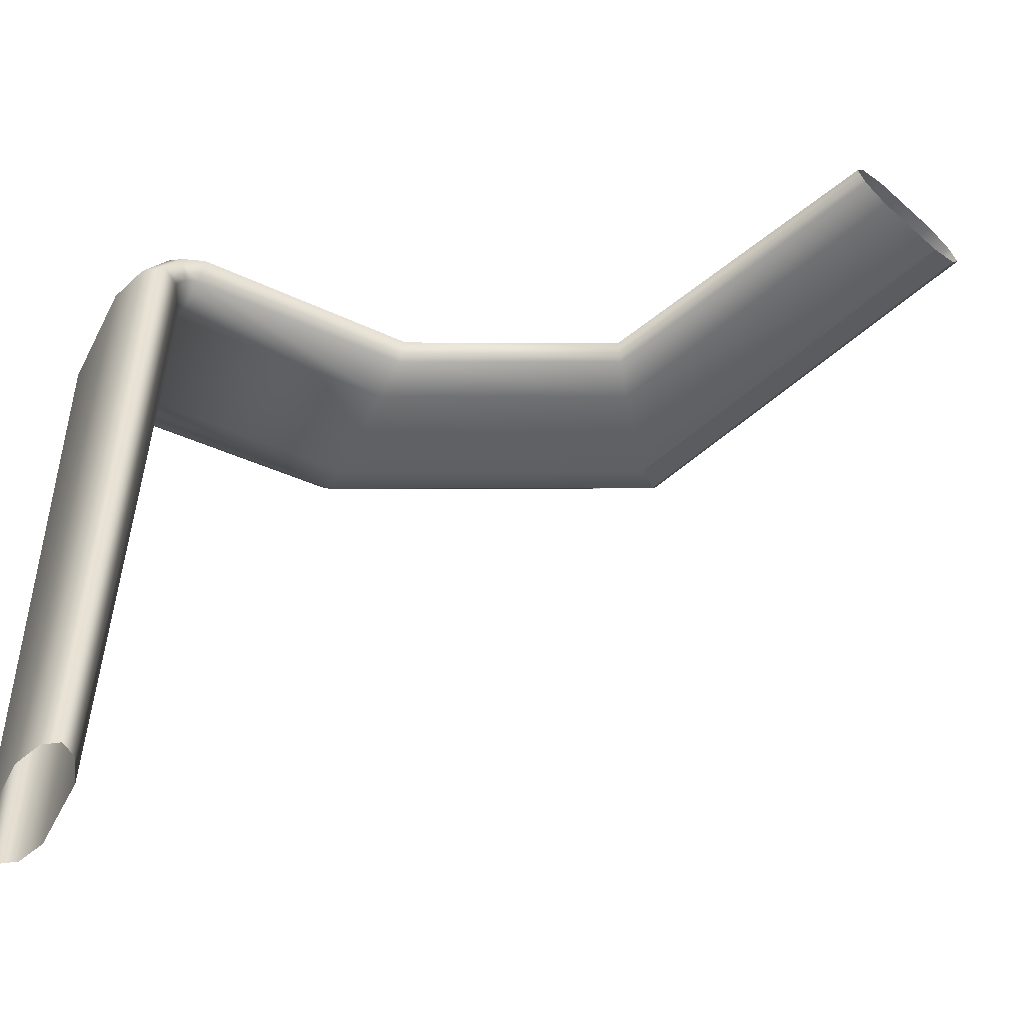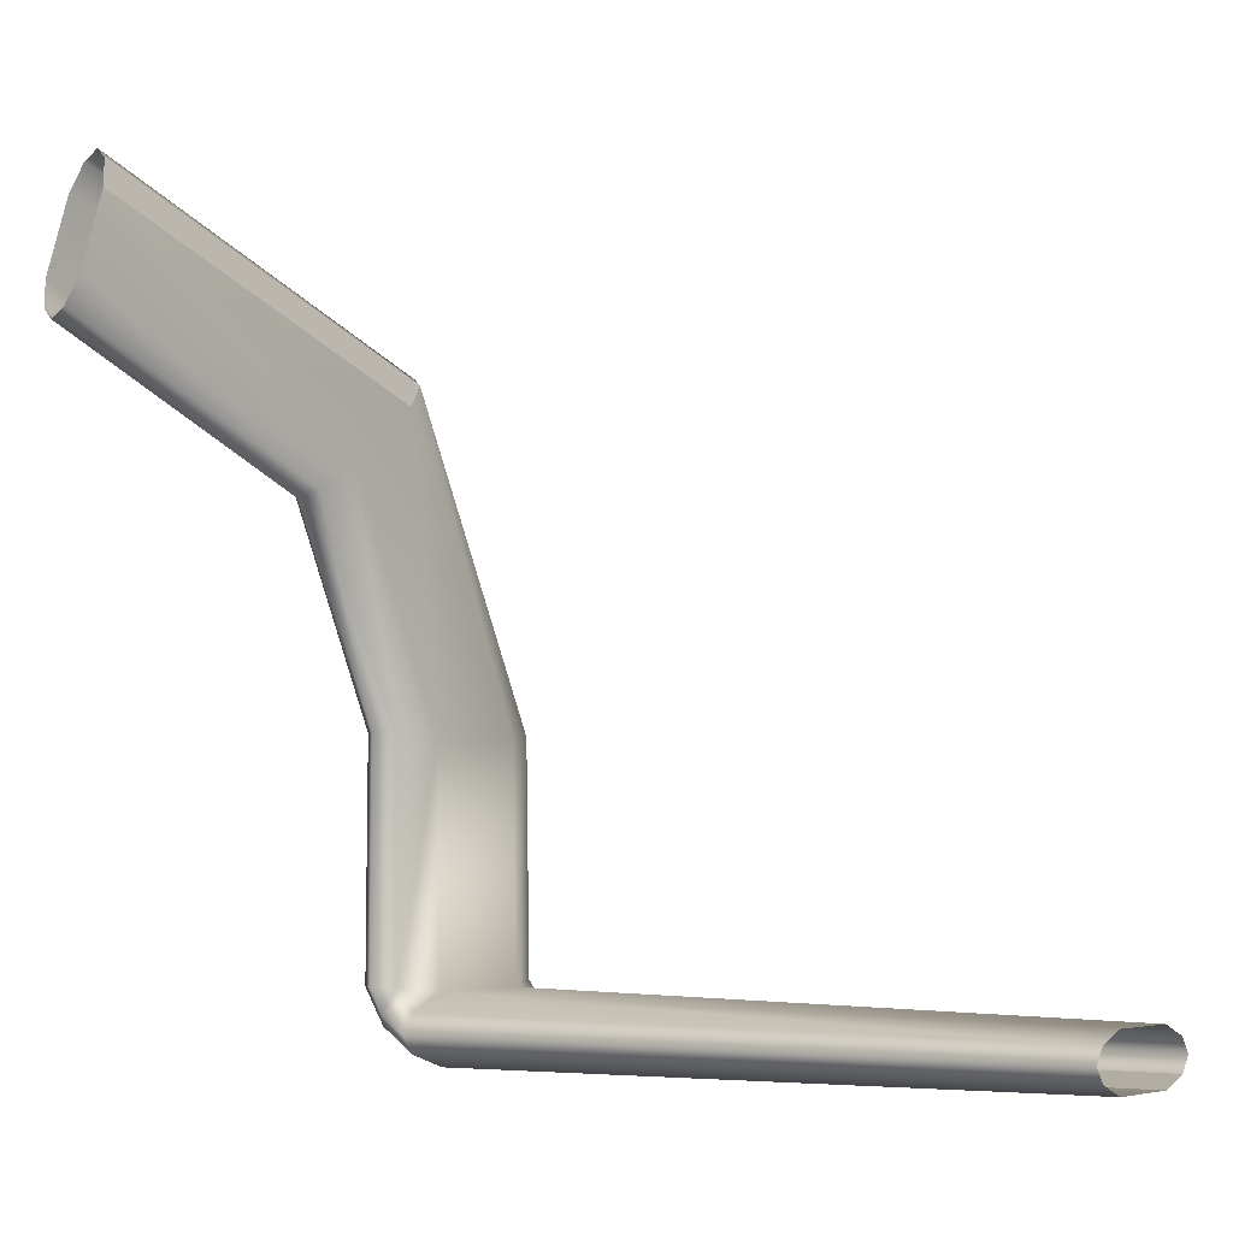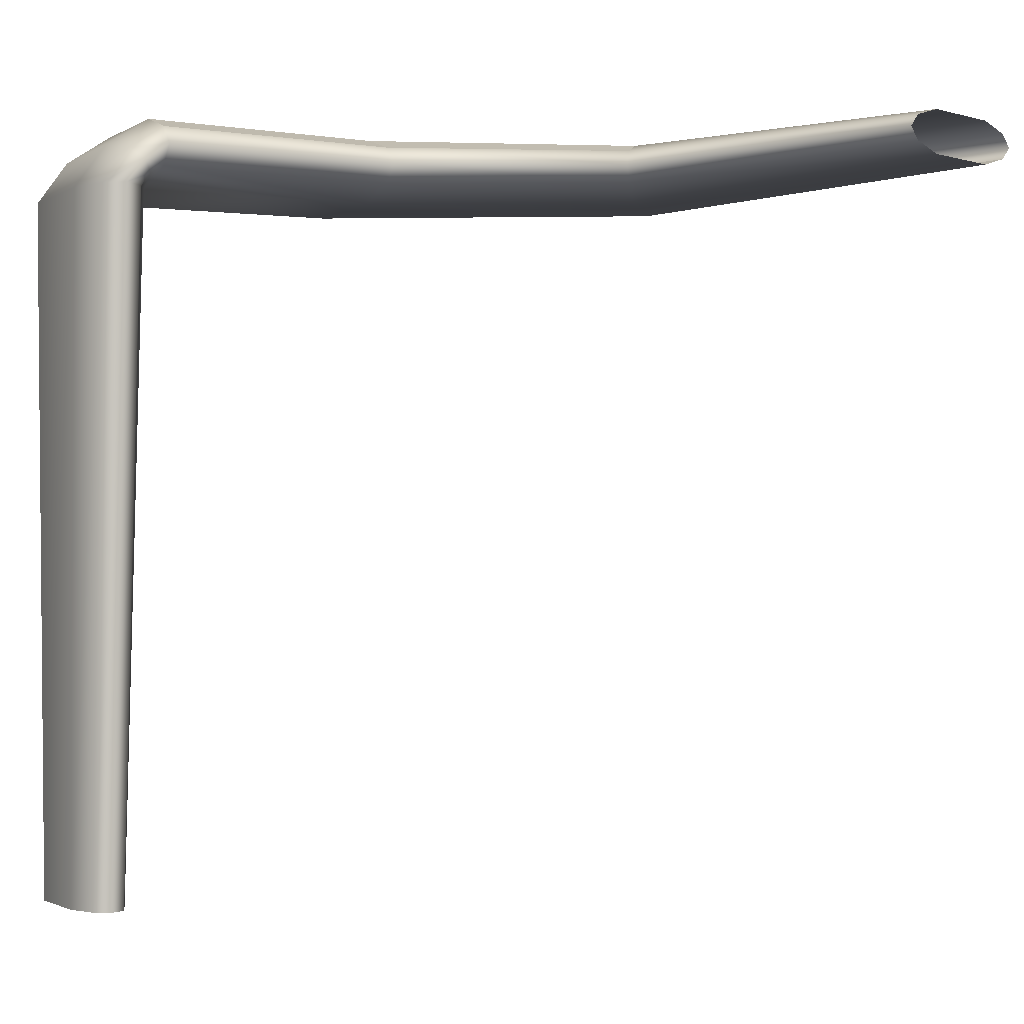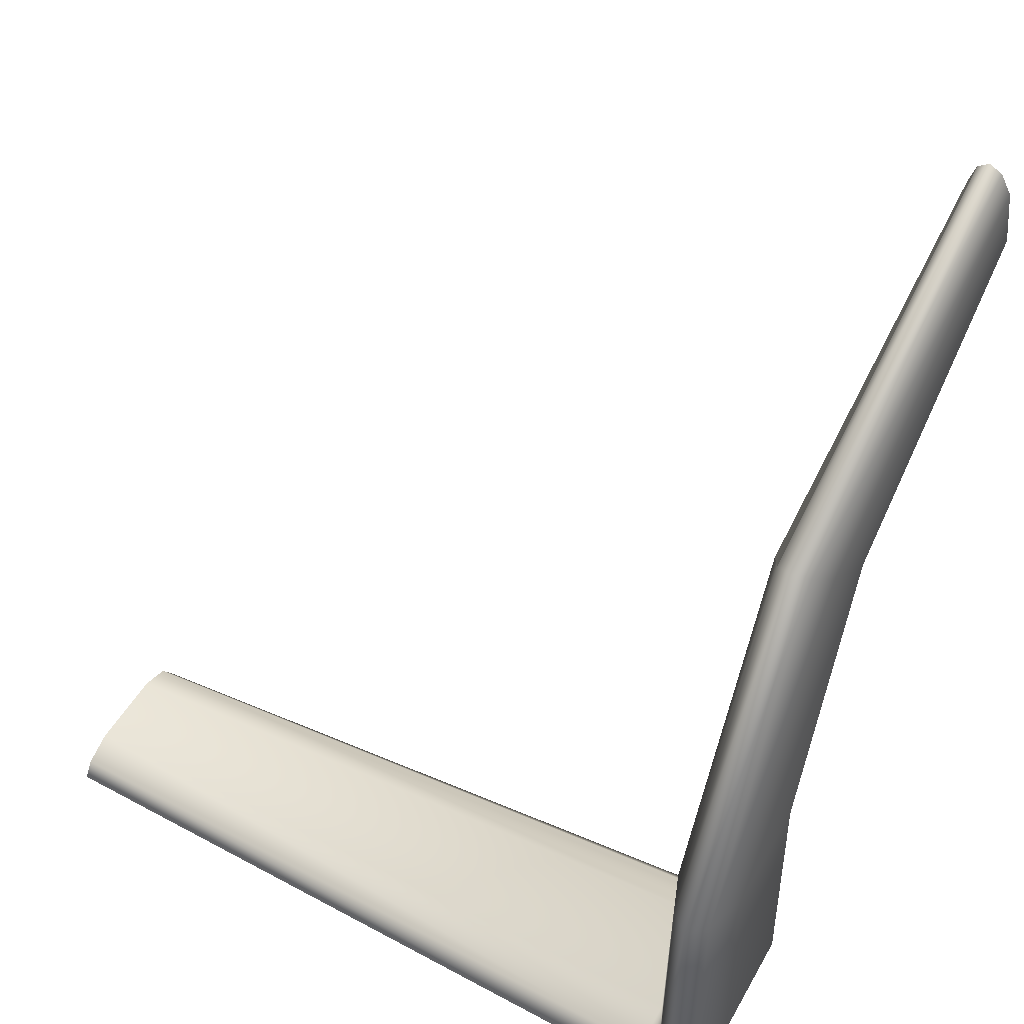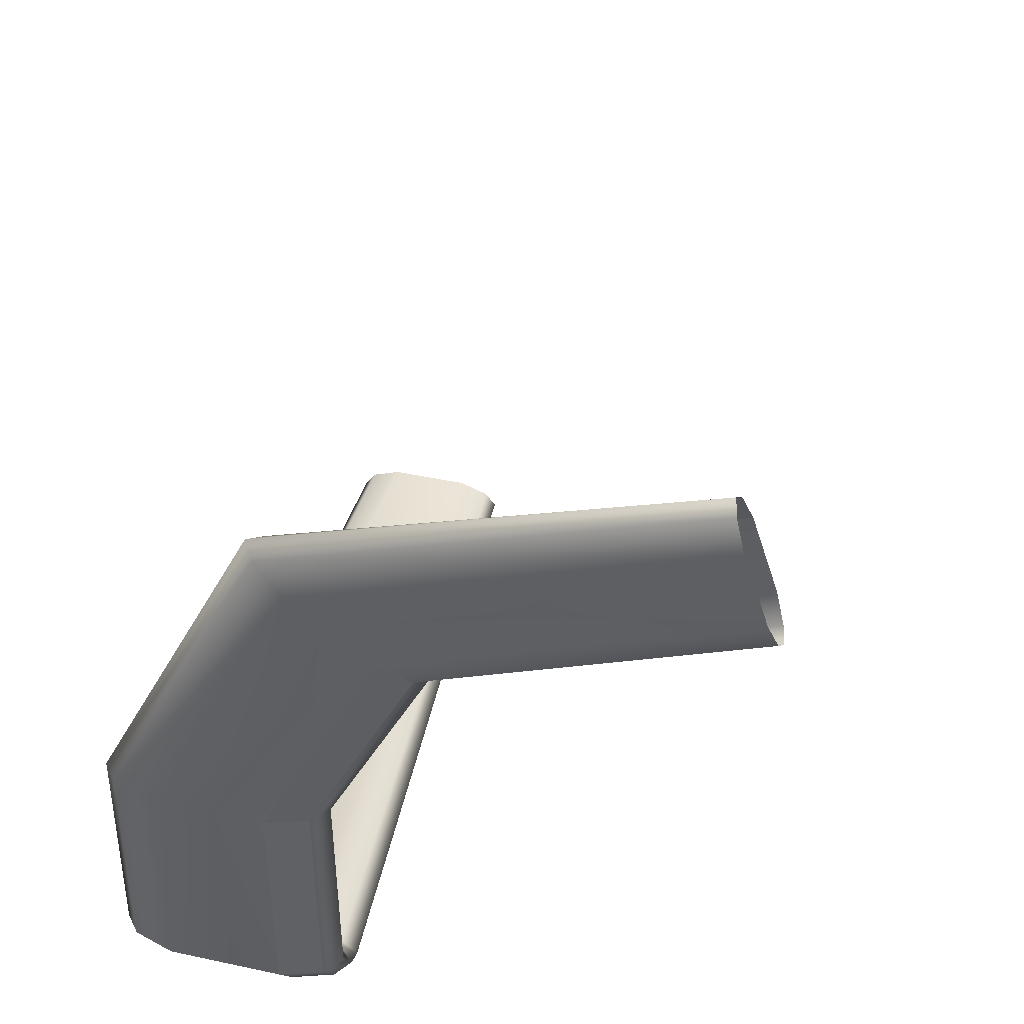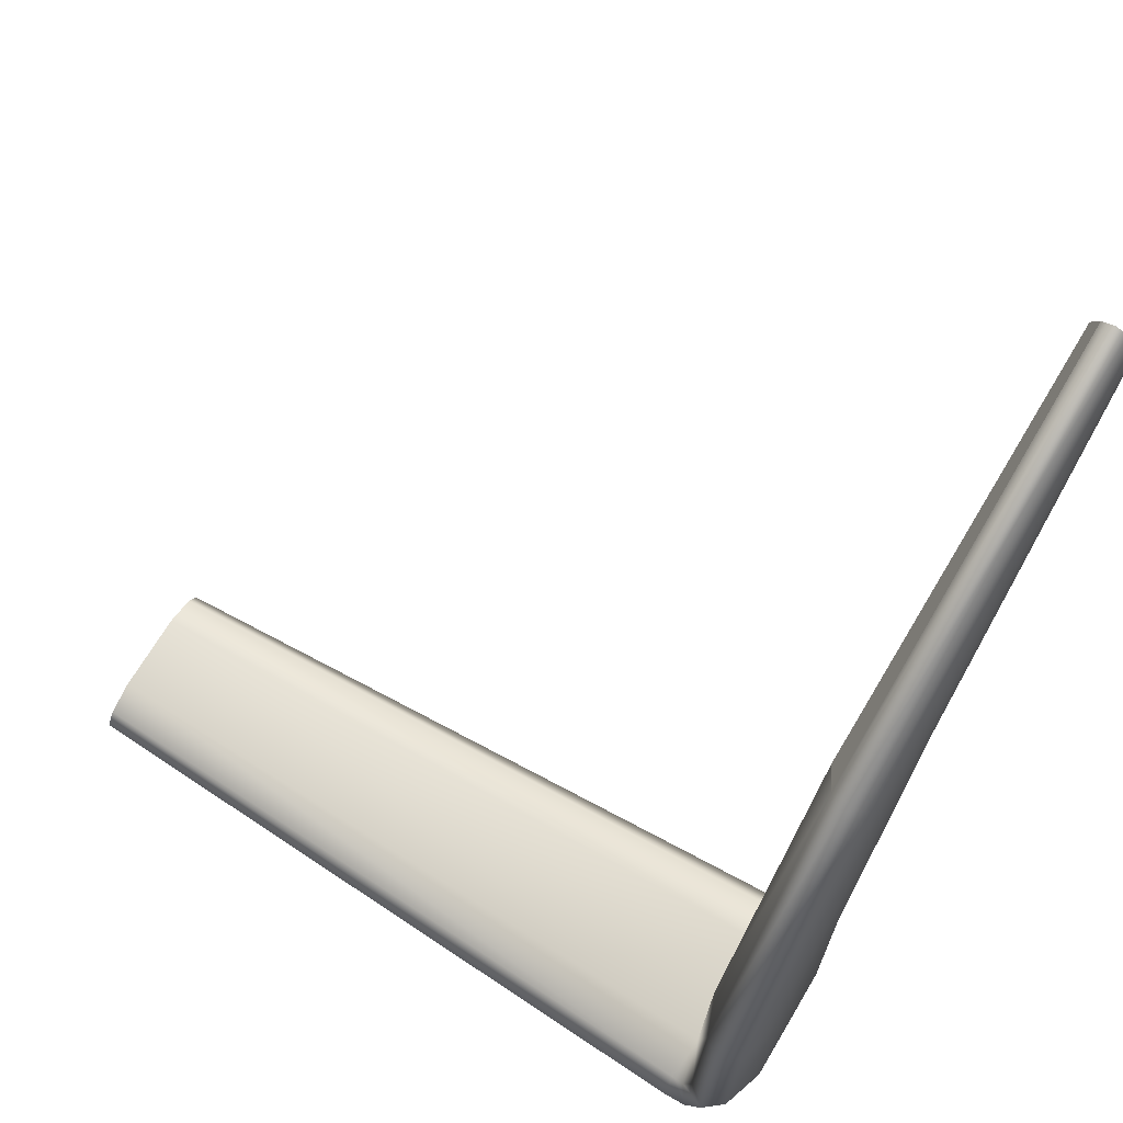
<metadata>
{"format":"obj","ext":"obj","renderer":"f3d","projection":"perspective","resolution":1024,"background":"white","views":[{"elev":-51.5,"azim":-116.3,"up":"+Y"},{"elev":-4.5,"azim":-53.5,"up":"+Z"},{"elev":-1.8,"azim":-118.1,"up":"+Y"},{"elev":48.7,"azim":118.3,"up":"+Z"},{"elev":43.4,"azim":-165.7,"up":"+Z"},{"elev":69.8,"azim":120.9,"up":"+Z"}]}
</metadata>
<code>
g default
v -186.9 61.5 389.5
v -187.7 60.79 387.2
v -189.6 60.79 381
v -190.4 61.5 378.8
v -190.6 62.47 377.9
v -190.4 63.44 378.8
v -189.6 64.15 381
v -187.7 64.15 387.2
v -186.9 63.44 389.5
v -186.7 62.47 390.3
v -156.4 60.15 376
v -154.2 61.18 378
v -162.9 60.15 370.7
v -165.4 61.18 368.9
v -166.2 62.47 368.2
v -165.4 63.76 368.9
v -163 64.7 370.8
v -156.5 64.7 376.1
v -154.2 63.76 378
v -153.3 62.47 378.7
g polySurface34
f 1 2 11 12
f 13 11 2 3
f 3 4 14 13
f 4 5 15 14
f 5 6 16 15
f 6 7 17 16
f 18 17 7 8
f 8 9 19 18
f 9 10 20 19
f 10 1 12 20
g default
v -163 64.7 370.8
v -165.4 63.76 368.9
v -166.2 62.47 368.2
v -165.4 61.18 368.9
v -162.9 60.15 370.7
v -156.4 60.15 376
v -154.2 61.18 378
v -153.3 62.47 378.7
v -154.2 63.76 378
v -156.5 64.7 376.1
v -153.4 64.98 351.3
v -156.8 63.92 351.4
v -158 62.47 351.4
v -156.8 61.02 351.4
v -153.5 59.79 351.2
v -144.4 59.79 351.2
v -141.1 61.02 351.5
v -139.9 62.47 351.5
v -141.1 63.92 351.5
v -144.4 64.98 351.5
g polySurface36
f 22 21 31 32
f 23 22 32 33
f 24 23 33 34
f 25 24 34 35
f 35 36 26 25
f 27 26 36 37
f 28 27 37 38
f 29 28 38 39
f 30 29 39 40
f 40 31 21 30
g default
v -143.1 3.797 327.7
v -145.5 3.797 326.8
v -152.1 3.797 326.8
v -154.5 3.797 327.7
v -155.4 3.797 329
v -154.5 3.797 330.2
v -152.1 3.797 331.2
v -145.5 3.797 331.2
v -143.1 3.797 330.2
v -142.2 3.797 329
v -144.2 59.27 326.4
v -140.8 59.27 327.5
v -153.4 59.27 326.4
v -156.8 59.27 327.5
v -158.1 59.27 329
v -156.8 59.27 330.5
v -153.5 59.57 332
v -144.2 59.57 332
v -140.8 59.27 330.5
v -139.6 59.27 329
g polySurface32
f 41 42 51 52
f 53 51 42 43
f 43 44 54 53
f 44 45 55 54
f 45 46 56 55
f 46 47 57 56
f 58 57 47 48
f 48 49 59 58
f 49 50 60 59
f 50 41 52 60
g default
v -153.4 64.98 351.3
v -156.8 63.92 351.4
v -158 62.47 351.4
v -156.8 61.02 351.4
v -153.5 59.79 351.2
v -144.4 59.79 351.2
v -141.1 61.02 351.5
v -139.9 62.47 351.5
v -141.1 63.92 351.5
v -144.4 64.98 351.5
v -153.4 65.11 332.4
v -156.8 64 332.4
v -158.1 62.47 332.4
v -156.8 60.94 332.4
v -153.5 59.57 332
v -144.2 59.57 332
v -140.8 60.94 332.4
v -139.6 62.47 332.4
v -140.8 64 332.4
v -144.2 65.11 332.4
g polySurface38
f 62 61 71 72
f 63 62 72 73
f 64 63 73 74
f 65 64 74 75
f 75 76 66 65
f 67 66 76 77
f 68 67 77 78
f 69 68 78 79
f 70 69 79 80
f 80 71 61 70
g default
v -140.7 60.26 331.3
v -144.2 59.57 332
v -153.5 59.57 332
v -157 60.26 331.3
v -158.2 61.16 330.4
v -157 62.06 329.5
v -153.5 62.71 328.8
v -144.1 62.71 328.8
v -140.7 62.06 329.5
v -139.4 61.16 330.4
v -156.8 64 332.4
v -158.1 62.47 332.4
v -156.8 60.94 332.4
v -140.8 60.94 332.4
v -139.6 62.47 332.4
v -140.8 64 332.4
v -144.2 65.11 332.4
v -153.4 65.11 332.4
v -153.4 59.27 326.4
v -144.2 59.27 326.4
v -140.8 59.27 327.5
v -139.6 59.27 329
v -140.8 59.27 330.5
v -156.8 59.27 330.5
v -158.1 59.27 329
v -156.8 59.27 327.5
g polySurface40
f 92 91 86 85
f 93 92 85 84
f 83 93 84
f 94 82 81
f 95 94 81 90
f 96 95 90 89
f 97 96 89 88
f 88 87 98 97
f 91 98 87 86
f 87 88 100 99
f 101 100 88 89
f 102 101 89 90
f 103 102 90 81
f 82 103 81
f 104 83 84
f 105 104 84 85
f 106 105 85 86
f 99 106 86 87

</code>
